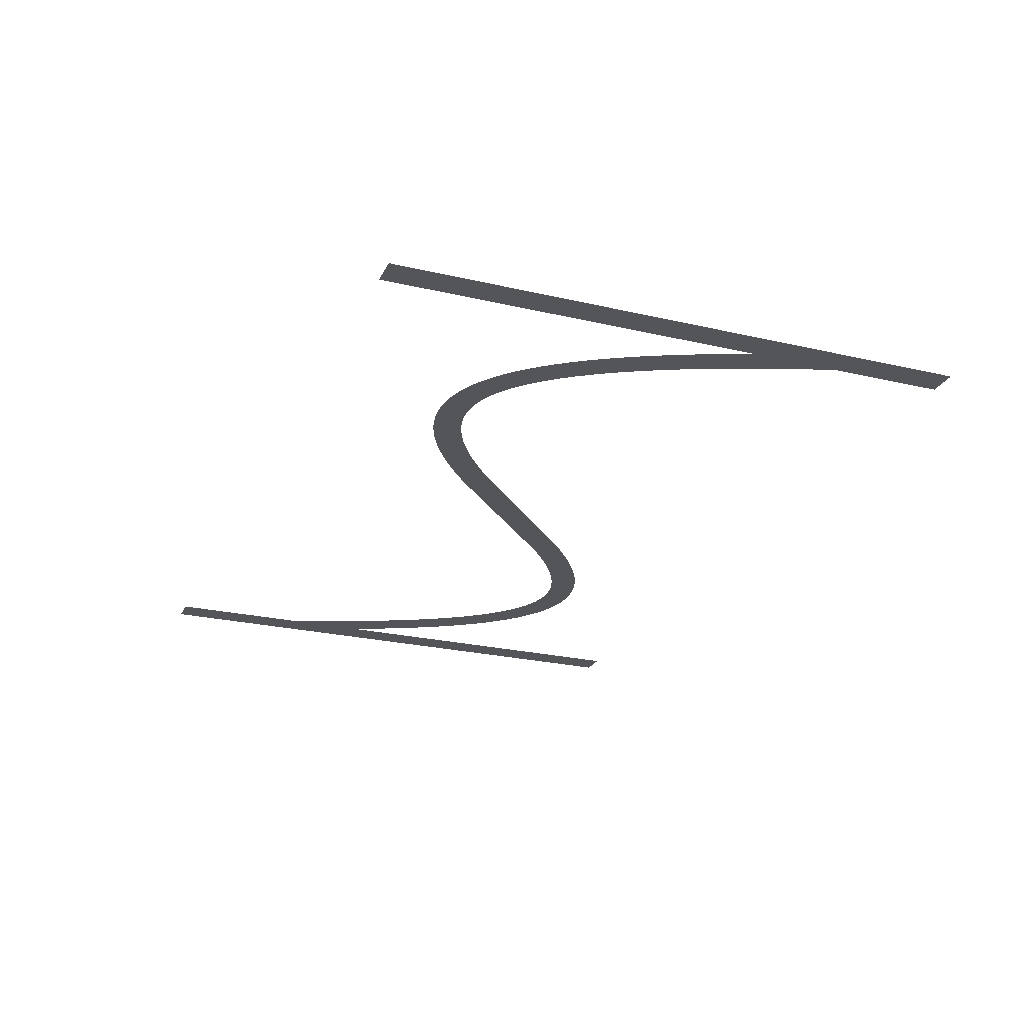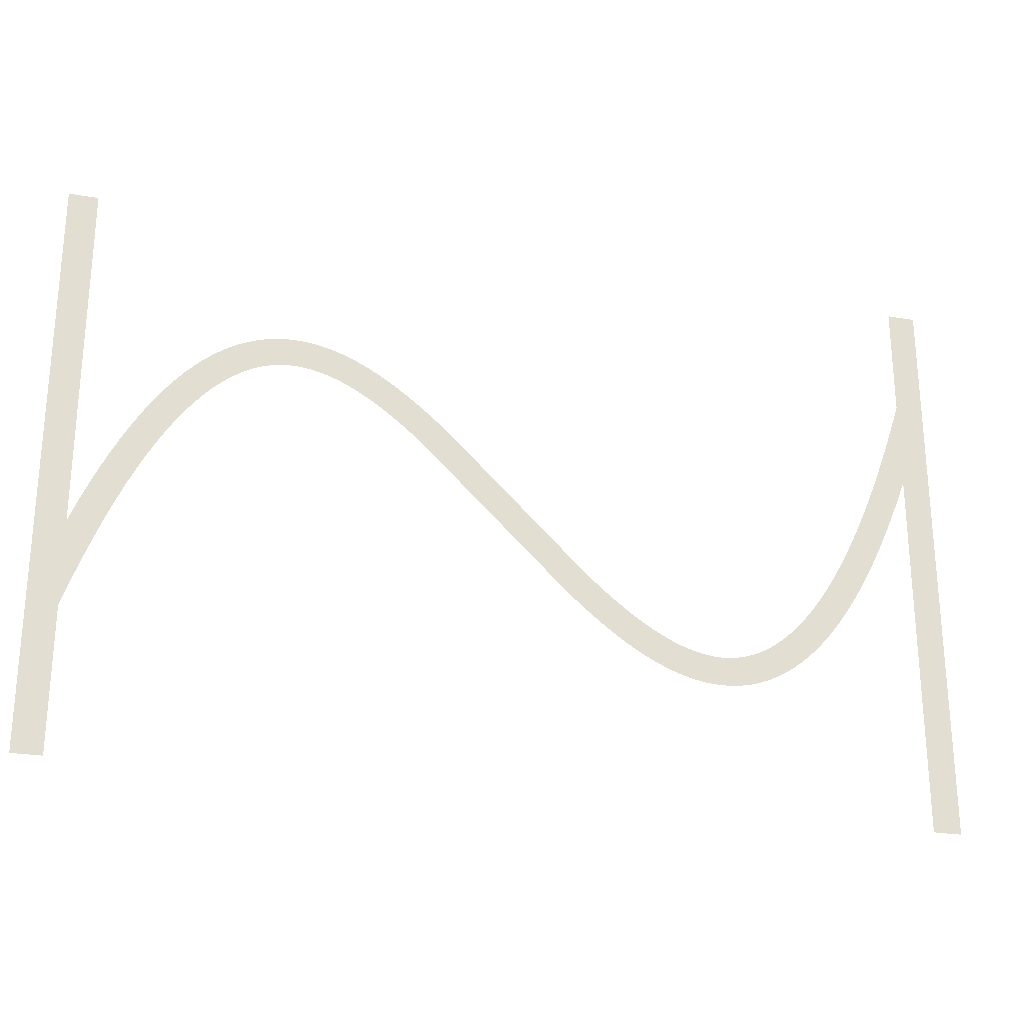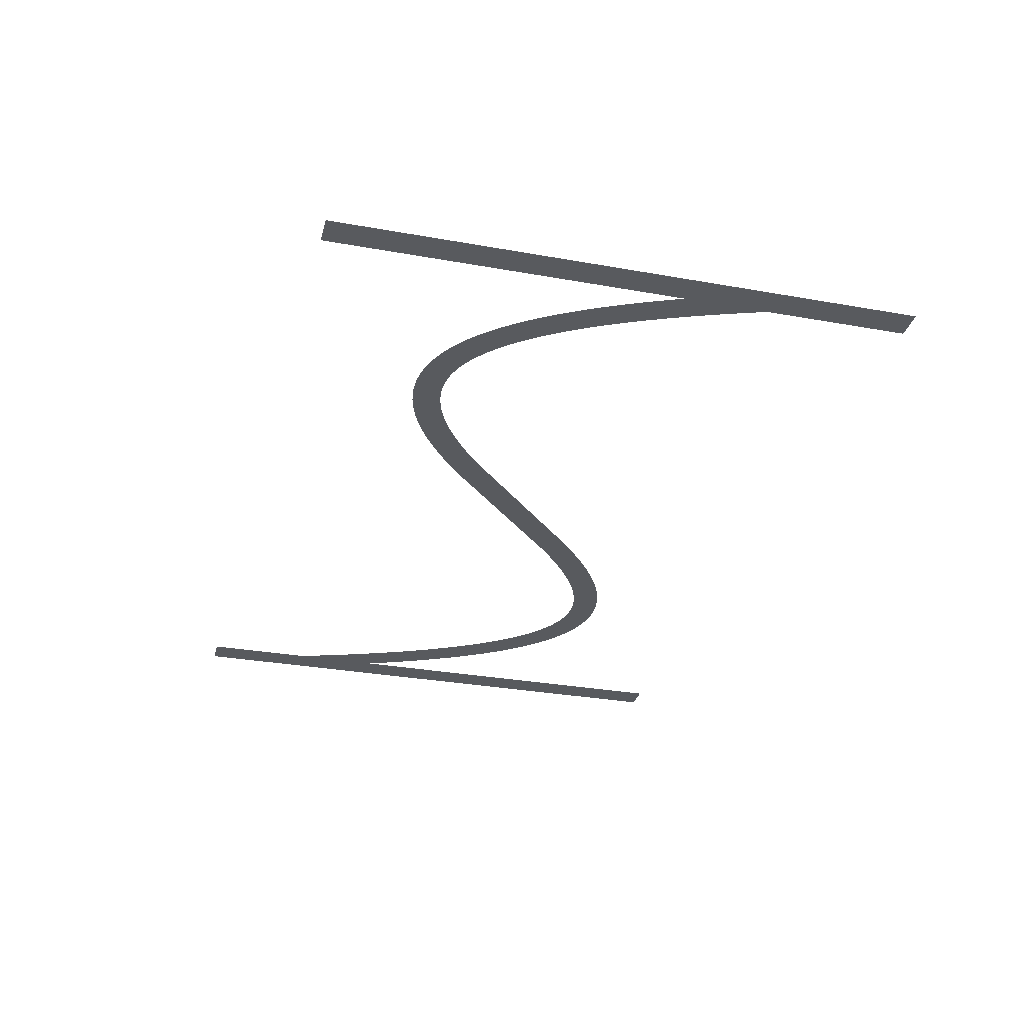
<metadata>
{"format":"obj","ext":"obj","renderer":"f3d","projection":"perspective","resolution":1024,"background":"white","views":[{"elev":-24.6,"azim":69.1,"up":"+Z"},{"elev":-25.4,"azim":-15.6,"up":"+Y"},{"elev":-31.1,"azim":-104.3,"up":"+Z"}]}
</metadata>
<code>
v 1.47 -3.179 -0.4
v 2.095 -1.734 -0.4
v 2.695 -0.4331 -0.4
v 3.324 0.8395 -0.4
v 3.924 1.974 -0.4
v 4.524 3.027 -0.4
v 4.556 3.081 -0.4
v 5.156 4.056 -0.4
v 5.791 5.006 -0.4
v 6.391 5.829 -0.4
v 6.429 5.878 -0.4
v 7.029 6.628 -0.4
v 7.671 7.355 -0.4
v 8.315 8.009 -0.4
v 8.963 8.593 -0.4
v 9.612 9.109 -0.4
v 10.26 9.559 -0.4
v 10.92 9.943 -0.4
v 10.97 9.972 -0.4
v 11.57 10.26 -0.4
v 11.63 10.29 -0.4
v 12.23 10.53 -0.4
v 12.29 10.55 -0.4
v 12.95 10.74 -0.4
v 13.61 10.88 -0.4
v 13.67 10.89 -0.4
v 14.27 10.97 -0.4
v 14.34 10.97 -0.4
v 15 11 -0.4
v 15.66 10.97 -0.4
v 15.73 10.97 -0.4
v 16.33 10.9 -0.4
v 16.39 10.89 -0.4
v 16.99 10.77 -0.4
v 17.05 10.76 -0.4
v 17.65 10.61 -0.4
v 17.71 10.59 -0.4
v 18.31 10.39 -0.4
v 18.37 10.37 -0.4
v 18.97 10.13 -0.4
v 19.03 10.11 -0.4
v 19.63 9.839 -0.4
v 20.28 9.504 -0.4
v 20.88 9.166 -0.4
v 20.94 9.134 -0.4
v 21.54 8.764 -0.4
v 22.19 8.331 -0.4
v 22.79 7.906 -0.4
v 23.39 7.456 -0.4
v 24.04 6.945 -0.4
v 24.64 6.45 -0.4
v 25.24 5.937 -0.4
v 25.88 5.365 -0.4
v 35.48 -3.907 -0.4
v 36.04 -4.4 -0.4
v 36.64 -4.91 -0.4
v 37.24 -5.404 -0.4
v 37.8 -5.85 -0.4
v 38.39 -6.288 -0.4
v 38.97 -6.7 -0.4
v 39.54 -7.076 -0.4
v 40.11 -7.427 -0.4
v 40.68 -7.752 -0.4
v 41.23 -8.029 -0.4
v 41.79 -8.283 -0.4
v 42.34 -8.498 -0.4
v 42.88 -8.677 -0.4
v 43.42 -8.816 -0.4
v 43.95 -8.918 -0.4
v 44.48 -8.979 -0.4
v 45 -8.999 -0.4
v 45.52 -8.979 -0.4
v 46.04 -8.914 -0.4
v 46.55 -8.805 -0.4
v 47.07 -8.651 -0.4
v 47.6 -8.443 -0.4
v 48.13 -8.184 -0.4
v 48.66 -7.872 -0.4
v 49.2 -7.498 -0.4
v 49.75 -7.06 -0.4
v 50.31 -6.557 -0.4
v 50.87 -5.986 -0.4
v 51.43 -5.353 -0.4
v 52 -4.636 -0.4
v 52.58 -3.84 -0.4
v 53.16 -2.984 -0.4
v 53.74 -2.035 -0.4
v 54.32 -1.01 -0.4
v 54.91 0.09866 -0.4
v 55.5 1.285 -0.4
v 56.09 2.585 -0.4
v 56.67 3.916 -0.4
v 57.27 5.391 -0.4
v 57.87 6.958 -0.4
v 58.45 8.562 -0.4
v 59.05 10.31 -0.4
v 59.65 12.16 -0.4
v 59.67 12.21 -0.4
v 59.67 20 -0.4
v 61.67 20 -0.4
v 61.67 -20 -0.4
v 59.67 -20 -0.4
v 59.67 6.057 -0.4
v 59.13 4.655 -0.4
v 58.53 3.179 -0.4
v 57.9 1.734 -0.4
v 57.3 0.4331 -0.4
v 56.68 -0.8395 -0.4
v 56.08 -1.974 -0.4
v 55.48 -3.027 -0.4
v 55.44 -3.081 -0.4
v 54.84 -4.056 -0.4
v 54.21 -5.006 -0.4
v 53.61 -5.829 -0.4
v 53.57 -5.878 -0.4
v 52.97 -6.628 -0.4
v 52.33 -7.355 -0.4
v 51.68 -8.009 -0.4
v 51.04 -8.593 -0.4
v 50.39 -9.109 -0.4
v 49.74 -9.559 -0.4
v 49.08 -9.943 -0.4
v 49.03 -9.972 -0.4
v 48.43 -10.26 -0.4
v 48.37 -10.29 -0.4
v 47.77 -10.53 -0.4
v 47.71 -10.55 -0.4
v 47.05 -10.74 -0.4
v 46.39 -10.88 -0.4
v 46.33 -10.89 -0.4
v 45.73 -10.97 -0.4
v 45.66 -10.97 -0.4
v 45 -11 -0.4
v 44.34 -10.97 -0.4
v 44.27 -10.97 -0.4
v 43.67 -10.9 -0.4
v 43.61 -10.89 -0.4
v 43.01 -10.77 -0.4
v 42.95 -10.76 -0.4
v 42.35 -10.61 -0.4
v 42.29 -10.59 -0.4
v 41.69 -10.39 -0.4
v 41.63 -10.37 -0.4
v 41.03 -10.13 -0.4
v 40.97 -10.11 -0.4
v 40.37 -9.839 -0.4
v 39.72 -9.504 -0.4
v 39.12 -9.166 -0.4
v 39.06 -9.134 -0.4
v 38.46 -8.764 -0.4
v 37.81 -8.331 -0.4
v 37.21 -7.906 -0.4
v 36.61 -7.456 -0.4
v 35.96 -6.945 -0.4
v 35.36 -6.451 -0.4
v 34.76 -5.937 -0.4
v 34.12 -5.365 -0.4
v 23.96 4.4 -0.4
v 23.36 4.909 -0.4
v 22.76 5.404 -0.4
v 22.2 5.85 -0.4
v 21.61 6.288 -0.4
v 21.03 6.7 -0.4
v 20.46 7.076 -0.4
v 19.89 7.427 -0.4
v 19.32 7.752 -0.4
v 18.77 8.029 -0.4
v 18.21 8.283 -0.4
v 17.66 8.498 -0.4
v 17.12 8.677 -0.4
v 16.58 8.816 -0.4
v 16.05 8.918 -0.4
v 15.52 8.979 -0.4
v 15 8.999 -0.4
v 14.48 8.979 -0.4
v 13.96 8.914 -0.4
v 13.45 8.805 -0.4
v 12.93 8.651 -0.4
v 12.4 8.443 -0.4
v 11.87 8.184 -0.4
v 11.34 7.872 -0.4
v 10.8 7.498 -0.4
v 10.25 7.06 -0.4
v 9.691 6.557 -0.4
v 9.129 5.986 -0.4
v 8.57 5.353 -0.4
v 7.997 4.636 -0.4
v 7.416 3.84 -0.4
v 6.844 2.984 -0.4
v 6.26 2.035 -0.4
v 5.676 1.01 -0.4
v 5.09 -0.09868 -0.4
v 4.505 -1.285 -0.4
v 3.905 -2.585 -0.4
v 3.33 -3.915 -0.4
v 2.73 -5.391 -0.4
v 2.13 -6.958 -0.4
v 1.549 -8.562 -0.4
v 1 -10.17 -0.4
v 1 -20 -0.4
v -1 -20 -0.4
v -1 20 -0.4
v 1 20 -0.4
v 1 -4.336 -0.4
f 170 169 38
f 27 26 176
f 177 25 24
f 32 31 172
f 172 31 173
f 34 33 171
f 173 30 174
f 170 38 37
f 36 171 170
f 34 171 35
f 175 174 28
f 39 168 40
f 40 168 41
f 42 41 167
f 43 42 167
f 176 25 177
f 167 166 43
f 43 166 44
f 177 24 23
f 45 44 165
f 164 45 165
f 45 164 46
f 46 164 163
f 47 46 163
f 19 179 20
f 163 162 47
f 19 180 179
f 48 47 162
f 49 48 162
f 162 161 49
f 16 182 181
f 50 49 161
f 16 15 182
f 161 160 50
f 183 15 14
f 159 50 160
f 13 184 14
f 50 159 51
f 13 185 184
f 52 51 159
f 159 158 52
f 187 186 11
f 53 52 158
f 10 187 11
f 187 9 188
f 189 188 8
f 7 6 190
f 56 156 155
f 60 59 151
f 61 150 149
f 62 148 63
f 147 146 64
f 145 144 65
f 143 142 66
f 141 140 67
f 67 140 68
f 68 139 138
f 69 137 136
f 70 135 134
f 71 133 132
f 72 131 73
f 73 130 129
f 74 129 128
f 75 127 126
f 71 134 133
f 125 76 126
f 125 124 76
f 76 123 77
f 77 122 78
f 78 121 120
f 79 78 120
f 80 79 119
f 81 80 118
f 82 117 83
f 83 116 115
f 84 115 114
f 85 113 112
f 86 112 111
f 87 111 110
f 107 90 89
f 106 90 107
f 105 92 91
f 105 93 92
f 105 104 93
f 93 104 103
f 94 93 103
f 95 94 103
f 96 95 103
f 97 103 98
f 97 96 103
f 99 98 100
f 100 103 101
f 70 69 135
f 195 204 196
f 98 103 100
f 105 91 106
f 91 90 106
f 107 89 108
f 108 88 109
f 88 87 110
f 101 103 102
f 108 89 88
f 109 88 110
f 87 86 111
f 86 85 112
f 85 84 113
f 113 84 114
f 84 83 115
f 83 117 116
f 82 81 117
f 117 81 118
f 118 80 119
f 119 79 120
f 78 122 121
f 77 123 122
f 76 124 123
f 126 76 75
f 127 75 74
f 128 127 74
f 129 74 73
f 130 73 131
f 131 72 132
f 132 72 71
f 71 70 134
f 69 136 135
f 68 137 69
f 68 138 137
f 140 139 68
f 141 67 142
f 142 67 66
f 143 66 65
f 144 143 65
f 145 65 64
f 146 145 64
f 147 64 63
f 148 147 63
f 149 148 62
f 61 149 62
f 60 150 61
f 60 151 150
f 59 152 151
f 59 153 152
f 59 58 153
f 153 58 154
f 154 58 57
f 56 154 57
f 56 155 154
f 55 156 56
f 55 157 156
f 3 192 4
f 55 54 157
f 157 54 53
f 4 191 5
f 158 157 53
f 165 44 166
f 167 41 168
f 8 188 9
f 168 39 169
f 169 39 38
f 170 37 36
f 36 35 171
f 171 33 172
f 172 33 32
f 173 31 30
f 174 30 29
f 28 174 29
f 27 176 175
f 27 175 28
f 26 25 176
f 178 177 23
f 22 178 23
f 22 21 179
f 22 179 178
f 179 21 20
f 19 18 180
f 181 18 17
f 180 18 181
f 16 181 17
f 182 15 183
f 184 183 14
f 13 186 185
f 186 12 11
f 13 12 186
f 10 9 187
f 189 8 7
f 190 189 7
f 191 190 6
f 5 191 6
f 4 192 191
f 3 193 192
f 3 2 193
f 193 2 194
f 194 2 1
f 195 194 1
f 204 195 1
f 196 204 197
f 197 204 198
f 198 204 199
f 199 204 201
f 200 199 201
f 201 204 202
f 202 204 203

</code>
